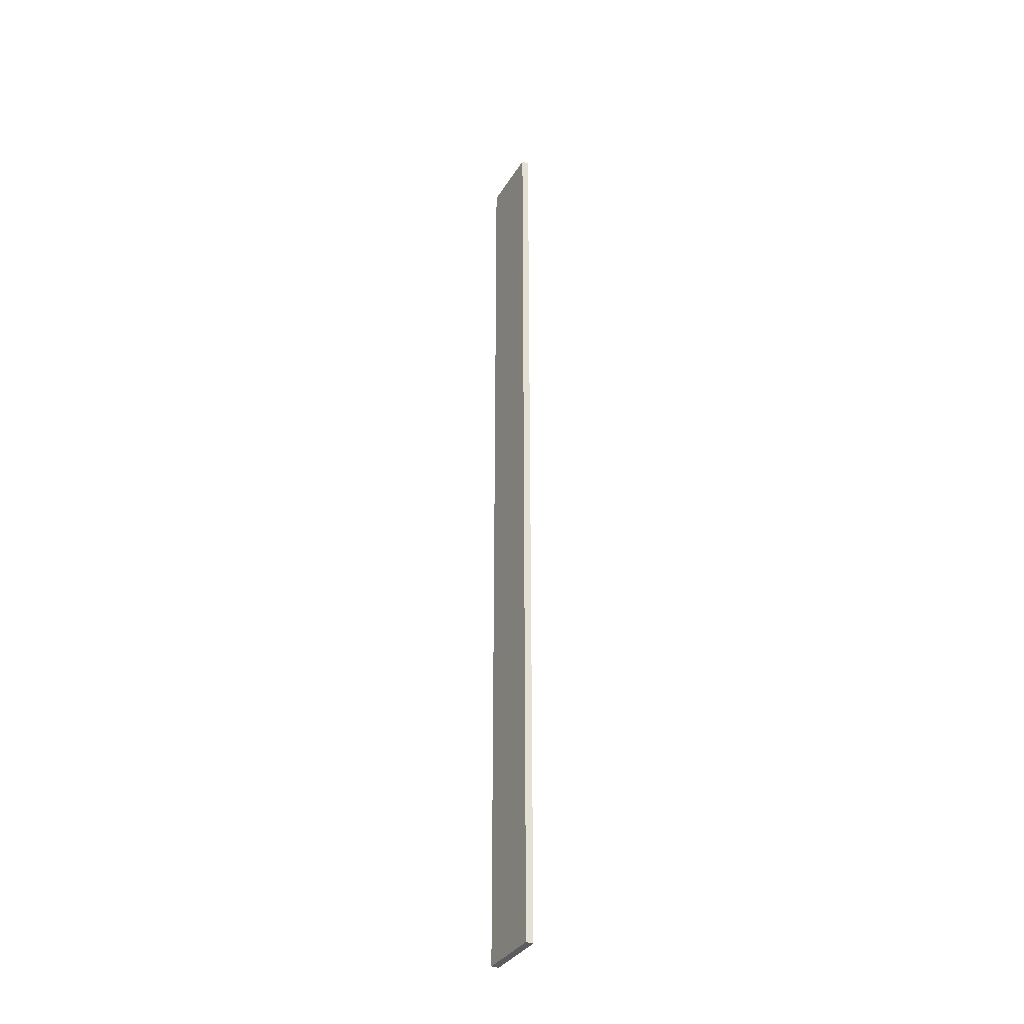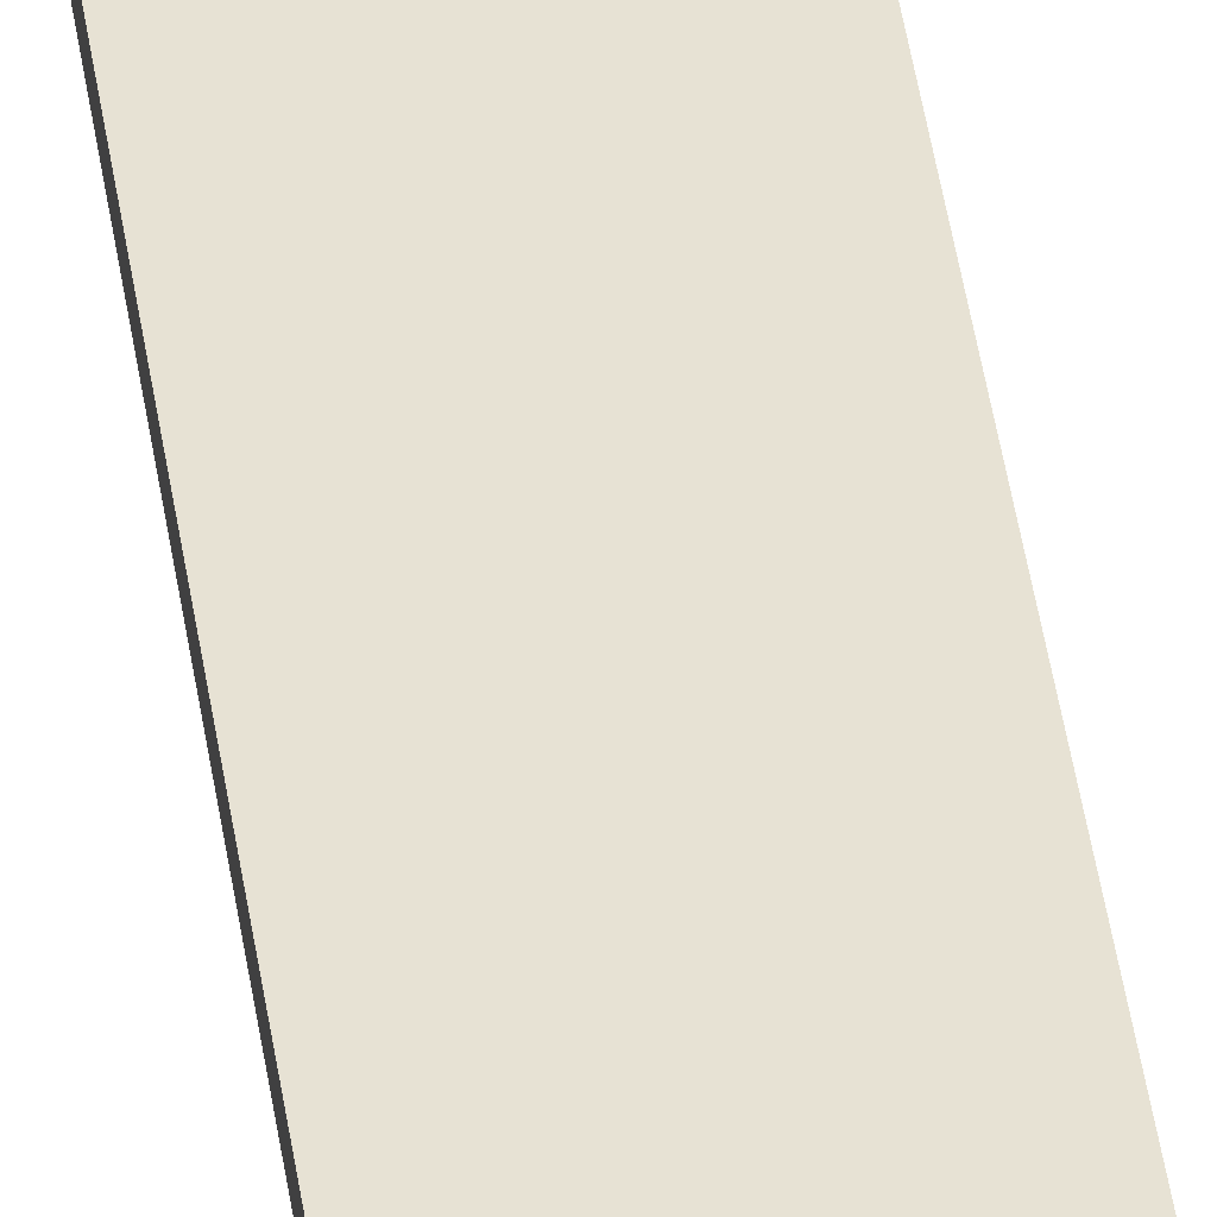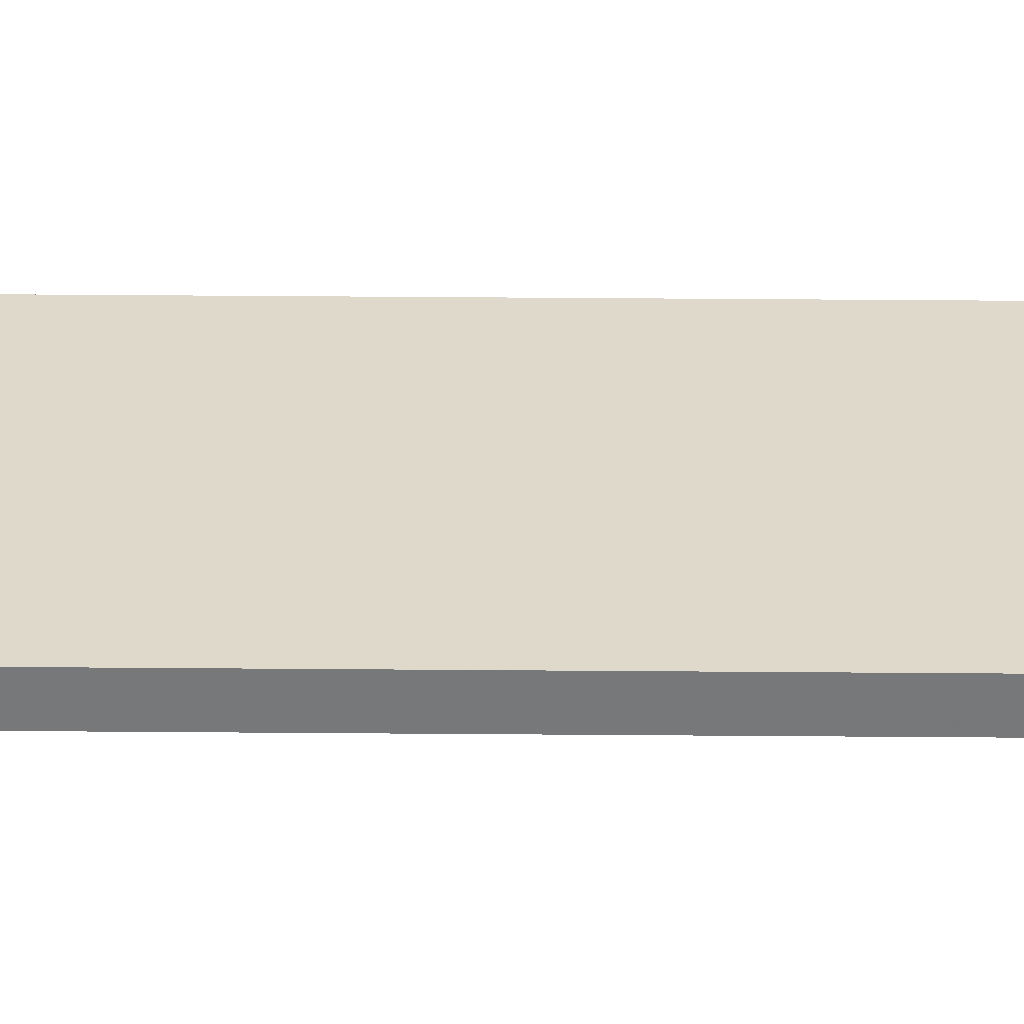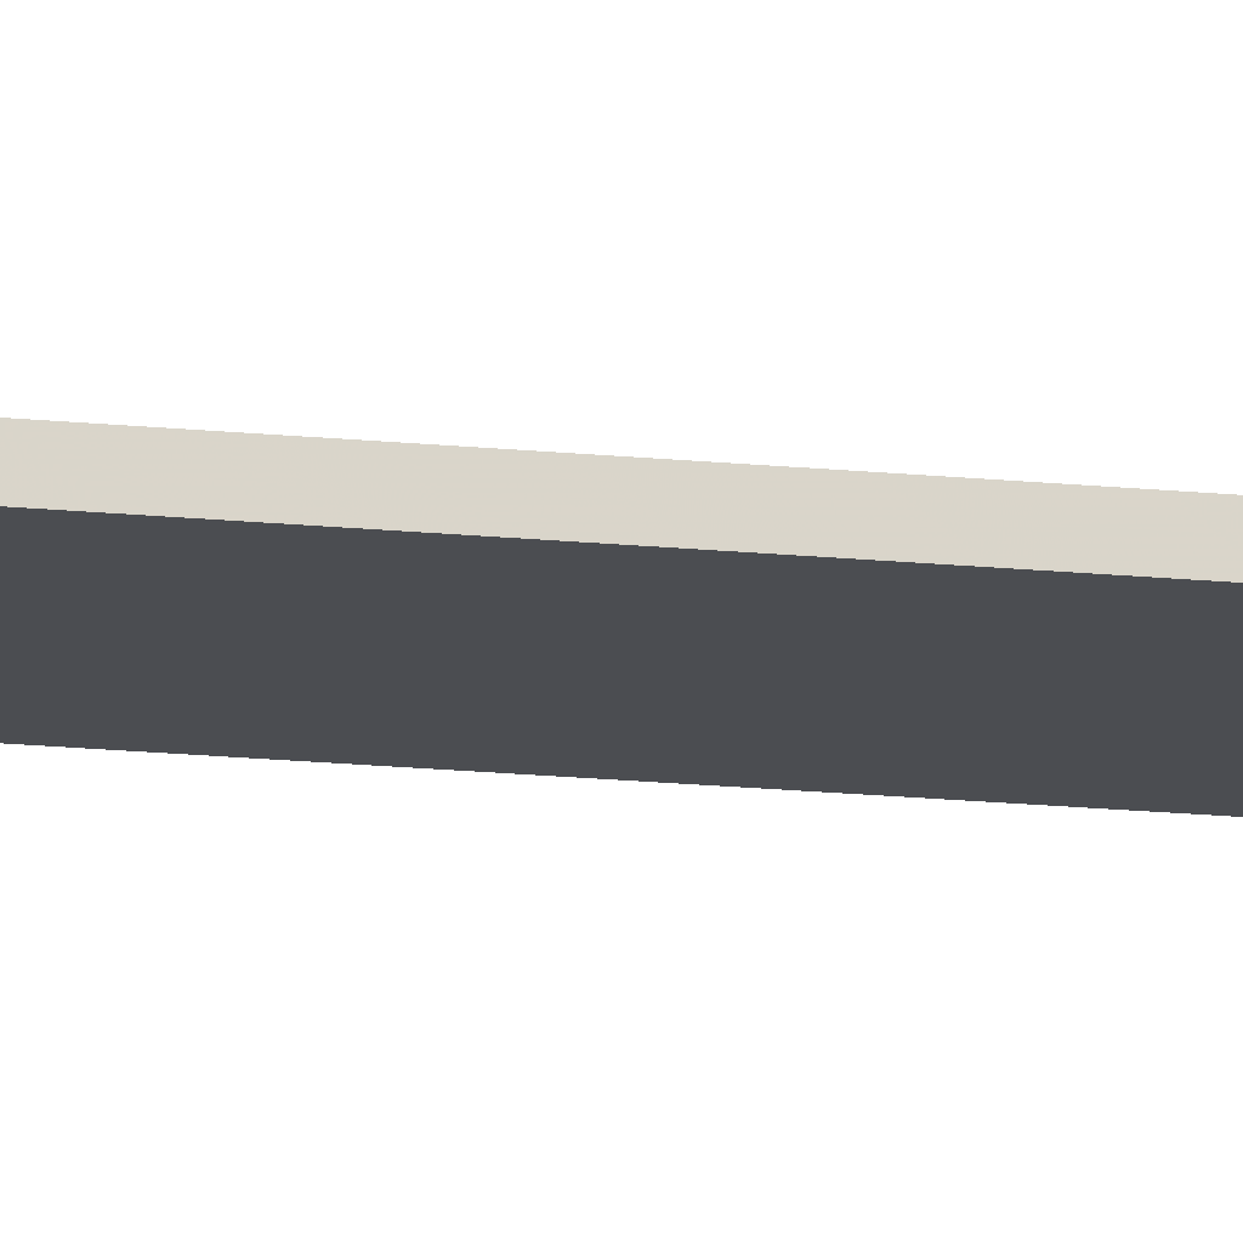
<metadata>
{"format":"obj","ext":"obj","renderer":"f3d","projection":"perspective","resolution":1024,"background":"white","views":[{"elev":-34.3,"azim":63.0,"up":"+Y"},{"elev":39.9,"azim":172.5,"up":"+Z"},{"elev":32.2,"azim":-89.3,"up":"+Z"},{"elev":-15.8,"azim":-102.6,"up":"+Z"}]}
</metadata>
<code>
o 7901
v 2224 1874 6.366
v 2224 1874 6.366
v 2224 1875 6.366
v 2224 1874 6.361
v 2224 1874 6.361
v 2224 1874 6.361
v 2224 1874 6.366
v 2224 1875 6.366
v 2224 1875 6.366
v 2224 1875 6.361
v 2224 1875 6.366
v 2224 1874 6.361
v 2224 1875 6.361
v 2224 1874 6.361
v 2224 1875 6.361
v 2224 1875 6.361
v 2224 1874 6.366
v 2224 1874 6.361
v 2224 1875 6.366
v 2224 1875 6.361
v 2224 1875 6.361
v 2224 1874 6.366
v 2224 1874 6.361
v 2224 1875 6.361
v 2224 1875 6.366
v 2224 1875 6.366
v 2224 1875 6.361
v 2224 1875 6.366
v 2224 1874 6.366
f 1 2 3
f 1 4 5
f 6 2 7
f 8 9 7
f 10 7 11
f 12 13 14
f 14 15 16
f 17 15 18
f 19 20 21
f 22 23 20
f 24 25 26
f 27 28 29

</code>
